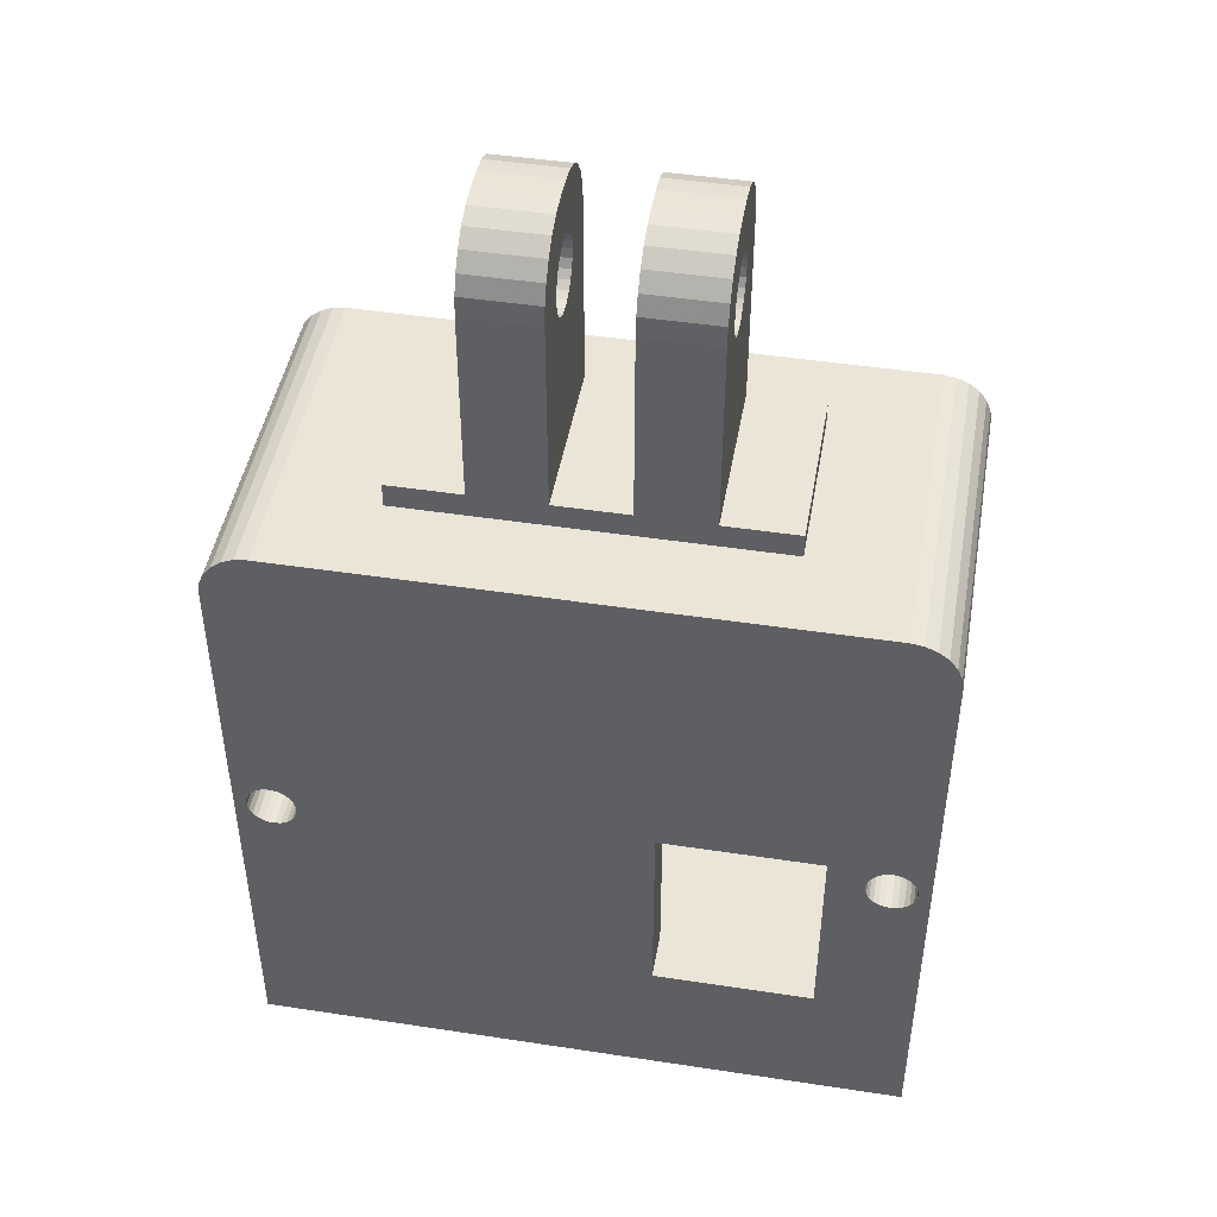
<metadata>
{"format":"obj","ext":"obj","renderer":"f3d","projection":"perspective","resolution":1024,"background":"white","views":[{"elev":46.0,"azim":9.9,"up":"+Y"}]}
</metadata>
<code>
v 2 27 14
v 6 27 3.5
v 2 27 0
v 6 27 10.5
v 21 27 3.5
v 25 27 0
v 21 27 10.5
v 25 27 14
v 0 15.75 0
v -0 25 0
v 3 24 0
v 0.2679 26 0
v 0.5858 26.41 0
v 0.06815 25.52 0
v 3 15.75 0
v 1 26.73 0
v 1.482 26.93 0
v 26 16.02 0
v 25.52 15.82 0
v 26.41 16.34 0
v 25 15.75 0
v 26.73 16.75 0
v 26.93 17.23 0
v 24 15.75 0
v 27 17.75 0
v 24 24 0
v 27 25 0
v 26.93 25.52 0
v 25.52 26.93 0
v 26.73 26 0
v 26 26.73 0
v 26.41 26.41 0
v 1.482 26.93 14
v 1 26.73 14
v 0.5858 26.41 14
v 0.2679 26 14
v 0.06815 25.52 14
v -0 25 14
v 25.52 26.93 14
v 26 26.73 14
v 26.41 26.41 14
v 26.73 26 14
v 26.93 25.52 14
v 27 25 14
v 0.5079 13.37 14
v 0.5079 13.63 14
v 27 0 14
v 26.5 13.5 14
v 2.036 14.34 14
v 2.229 14.18 14
v 26.47 13.25 14
v 16.5 14.5 14
v 2.469 13.75 14
v 2.5 13.5 14
v 2.376 13.98 14
v 2.469 13.25 14
v 16.5 6 14
v 0.691 12.91 14
v 0 0 14
v 0.8626 12.73 14
v 1.074 12.6 14
v 0.5702 13.13 14
v 24.69 12.91 14
v 23 14.5 14
v 23 6 14
v 1.313 12.52 14
v 24.86 12.73 14
v 25.07 12.6 14
v 24.57 13.13 14
v 1.563 12.5 14
v 25.31 12.52 14
v 24.51 13.37 14
v 1.809 12.55 14
v 25.56 12.5 14
v 2.036 12.66 14
v 24.51 13.63 14
v 25.81 12.55 14
v 24.57 13.87 14
v 26.04 12.66 14
v 24.69 14.09 14
v 26.23 12.82 14
v 24.86 14.27 14
v 26.38 13.02 14
v 25.07 14.4 14
v 25.31 14.48 14
v 2.229 12.82 14
v 2.376 13.02 14
v 1.809 14.45 14
v 1.563 14.5 14
v 1.313 14.48 14
v 1.074 14.4 14
v 0.8626 14.27 14
v 0.691 14.09 14
v 0.5702 13.87 14
v 26.47 13.75 14
v 26.38 13.98 14
v 26.23 14.18 14
v 26.04 14.34 14
v 25.81 14.45 14
v 25.56 14.5 14
v 21 28 10.5
v 21 28 3.5
v 9 28 3.5
v 6 28 3.5
v 12 28 3.5
v 9 36 3.5
v 12 36 3.5
v 18 28 3.5
v 15 36 3.5
v 18 36 3.5
v 15 28 3.5
v 6 28 10.5
v 18 28 10.5
v 18 36 10.5
v 15 36 10.5
v 15 28 10.5
v 12 28 10.5
v 12 36 10.5
v 9 36 10.5
v 9 28 10.5
v 0 15.75 6
v 0 11.25 6
v -0 9.25 6
v -0 9.25 0
v 0 0 0
v 3 15.75 6
v 3 24 12
v 3 3 12
v 3 11.25 6
v 3 3 0
v 3 11.25 0
v 24 24 12
v 27 17.75 6
v 27 15.75 6
v 27 11.25 6
v 27 0 0
v 27 11.25 0
v 24 11.25 6
v 24 3 0
v 24 3 12
v 24 11.25 0
v 24 15.75 6
v 26.93 17.23 6
v 26.73 16.75 6
v 26.41 16.34 6
v 26 16.02 6
v 25.52 15.82 6
v 25 15.75 6
v 16.5 6 12
v 16.5 14.5 12
v 23 6 12
v 23 14.5 12
v 2.229 14.18 12
v 2.036 14.34 12
v 2.5 13.5 12
v 2.376 13.98 12
v 2.469 13.25 12
v 2.469 13.75 12
v 2.376 13.02 12
v 2.229 12.82 12
v 2.036 12.66 12
v 1.809 12.55 12
v 1.563 12.5 12
v 1.313 12.52 12
v 1.074 12.6 12
v 0.8626 12.73 12
v 0.691 12.91 12
v 0.5702 13.13 12
v 0.5079 13.37 12
v 0.5079 13.63 12
v 0.5702 13.87 12
v 0.691 14.09 12
v 0.8626 14.27 12
v 1.074 14.4 12
v 1.313 14.48 12
v 1.563 14.5 12
v 1.809 14.45 12
v 26.23 14.18 12
v 26.04 14.34 12
v 26.5 13.5 12
v 26.38 13.98 12
v 26.47 13.25 12
v 26.47 13.75 12
v 26.38 13.02 12
v 26.23 12.82 12
v 26.04 12.66 12
v 25.81 12.55 12
v 25.56 12.5 12
v 25.31 12.52 12
v 25.07 12.6 12
v 24.86 12.73 12
v 24.69 12.91 12
v 24.57 13.13 12
v 24.51 13.37 12
v 24.51 13.63 12
v 24.57 13.87 12
v 24.69 14.09 12
v 24.86 14.27 12
v 25.07 14.4 12
v 25.31 14.48 12
v 25.56 14.5 12
v 25.81 14.45 12
v 18 35.78 5.527
v 18 35.41 5.503
v 18 35.04 5.573
v 18 34.7 5.734
v 18 36.78 3.602
v 18 36.14 5.643
v 18 38.9 5.724
v 18 39 6.5
v 18 36.89 6.448
v 18 37.5 3.902
v 18 34.7 8.266
v 18 34.41 8.027
v 18 36.46 5.844
v 18 38.6 5
v 18 34.19 7.723
v 18 36.71 6.118
v 18 38.12 4.379
v 18 35.04 8.427
v 18 34.05 7.373
v 18 35.41 8.497
v 18 34 7
v 18 35.78 8.473
v 18 36.78 10.4
v 18 34.05 6.627
v 18 36.14 8.357
v 18 37.5 10.1
v 18 34.19 6.277
v 18 36.46 8.156
v 18 34.41 5.973
v 18 38.12 9.621
v 18 36.71 7.882
v 18 38.6 9
v 18 36.89 7.552
v 18 38.9 8.276
v 18 39 7.5
v 18 36.99 7.188
v 18 36.99 6.812
v 15 36.78 3.602
v 15 37.5 3.902
v 15 38.12 4.379
v 15 38.6 5
v 15 38.9 5.724
v 15 39 6.5
v 15 39 7.5
v 15 36.99 7.188
v 15 36.89 7.552
v 15 36.78 10.4
v 15 36.14 8.357
v 15 35.78 8.473
v 15 38.9 8.276
v 15 37.5 10.1
v 15 36.46 8.156
v 15 34.7 5.734
v 15 34.41 5.973
v 15 38.6 9
v 15 36.71 7.882
v 15 34.19 6.277
v 15 38.12 9.621
v 15 35.04 5.573
v 15 34.05 6.627
v 15 35.41 5.503
v 15 34 7
v 15 35.78 5.527
v 15 34.05 7.373
v 15 36.14 5.643
v 15 34.19 7.723
v 15 36.46 5.844
v 15 34.41 8.027
v 15 36.71 6.118
v 15 34.7 8.266
v 15 36.89 6.448
v 15 36.99 6.812
v 15 35.04 8.427
v 15 35.41 8.497
v 12 35.78 5.527
v 12 35.41 5.503
v 12 35.04 5.573
v 12 34.7 5.734
v 12 36.78 3.602
v 12 36.14 5.643
v 12 38.9 5.724
v 12 39 6.5
v 12 36.89 6.448
v 12 37.5 3.902
v 12 34.7 8.266
v 12 34.41 8.027
v 12 36.46 5.844
v 12 38.6 5
v 12 34.19 7.723
v 12 36.71 6.118
v 12 38.12 4.379
v 12 35.04 8.427
v 12 34.05 7.373
v 12 35.41 8.497
v 12 34 7
v 12 35.78 8.473
v 12 36.78 10.4
v 12 34.05 6.627
v 12 36.14 8.357
v 12 37.5 10.1
v 12 34.19 6.277
v 12 36.46 8.156
v 12 34.41 5.973
v 12 38.12 9.621
v 12 36.71 7.882
v 12 38.6 9
v 12 36.89 7.552
v 12 38.9 8.276
v 12 39 7.5
v 12 36.99 7.188
v 12 36.99 6.812
v 9 36.78 3.602
v 9 37.5 3.902
v 9 38.12 4.379
v 9 38.6 5
v 9 38.9 5.724
v 9 39 6.5
v 9 39 7.5
v 9 36.99 7.188
v 9 36.89 7.552
v 9 36.78 10.4
v 9 36.14 8.357
v 9 35.78 8.473
v 9 38.9 8.276
v 9 37.5 10.1
v 9 36.46 8.156
v 9 34.7 5.734
v 9 34.41 5.973
v 9 38.6 9
v 9 36.71 7.882
v 9 34.19 6.277
v 9 38.12 9.621
v 9 35.04 5.573
v 9 34.05 6.627
v 9 35.41 5.503
v 9 34 7
v 9 35.78 5.527
v 9 34.05 7.373
v 9 36.14 5.643
v 9 34.19 7.723
v 9 36.46 5.844
v 9 34.41 8.027
v 9 36.71 6.118
v 9 34.7 8.266
v 9 36.89 6.448
v 9 36.99 6.812
v 9 35.04 8.427
v 9 35.41 8.497
v 0.06815 9.768 0
v 1 10.98 0
v 0.2679 10.25 0
v 0.5858 10.66 0
v 1.482 11.18 0
v 2 11.25 0
v 0.06815 9.768 6
v 0.2679 10.25 6
v 0.5858 10.66 6
v 1 10.98 6
v 1.482 11.18 6
v 2 11.25 6
v 1.563 14.5 6
v 0.8626 12.73 6
v 0.691 12.91 6
v 1.074 12.6 6
v 0.5702 13.13 6
v 1.313 12.52 6
v 0.5079 13.37 6
v 1.563 12.5 6
v 1.809 12.55 6
v 2.036 12.66 6
v 2.229 12.82 6
v 2.376 13.02 6
v 2.469 13.25 6
v 0.5079 13.63 6
v 0.5702 13.87 6
v 0.691 14.09 6
v 0.8626 14.27 6
v 1.074 14.4 6
v 1.313 14.48 6
v 2.5 13.5 6
v 1.809 14.45 6
v 2.036 14.34 6
v 2.229 14.18 6
v 2.376 13.98 6
v 2.469 13.75 6
v 24.51 13.63 6
v 24.51 13.37 6
v 24.57 13.87 6
v 24.69 14.09 6
v 24.86 14.27 6
v 26.04 12.66 6
v 26.23 12.82 6
v 26.38 13.02 6
v 25.81 12.55 6
v 26.47 13.25 6
v 25.56 12.5 6
v 26.5 13.5 6
v 25.31 12.52 6
v 25.07 12.6 6
v 24.86 12.73 6
v 24.69 12.91 6
v 24.57 13.13 6
v 26.23 14.18 6
v 26.04 14.34 6
v 26.38 13.98 6
v 26.47 13.75 6
v 25.81 14.45 6
v 25.56 14.5 6
v 25.31 14.48 6
v 25.07 14.4 6
v 1.313 14.48 8
v 1.563 14.5 8
v 1.809 14.45 8
v 2.469 13.25 8
v 2.036 14.34 8
v 2.5 13.5 8
v 2.229 14.18 8
v 2.376 13.02 8
v 2.376 13.98 8
v 2.229 12.82 8
v 2.469 13.75 8
v 2.036 12.66 8
v 1.809 12.55 8
v 1.563 12.5 8
v 1.313 12.52 8
v 1.074 12.6 8
v 0.8626 12.73 8
v 0.691 12.91 8
v 0.5702 13.13 8
v 0.5079 13.37 8
v 0.5079 13.63 8
v 0.5702 13.87 8
v 0.691 14.09 8
v 0.8626 14.27 8
v 1.074 14.4 8
v 25.31 14.48 8
v 25.56 14.5 8
v 25.81 14.45 8
v 26.47 13.25 8
v 26.04 14.34 8
v 26.5 13.5 8
v 26.23 14.18 8
v 26.38 13.02 8
v 26.38 13.98 8
v 26.23 12.82 8
v 26.47 13.75 8
v 26.04 12.66 8
v 25.81 12.55 8
v 25.56 12.5 8
v 25.31 12.52 8
v 25.07 12.6 8
v 24.86 12.73 8
v 24.69 12.91 8
v 24.57 13.13 8
v 24.51 13.37 8
v 24.51 13.63 8
v 24.57 13.87 8
v 24.69 14.09 8
v 24.86 14.27 8
v 25.07 14.4 8
f 1 2 3
f 4 2 1
f 5 3 2
f 6 3 5
f 7 6 5
f 8 7 4
f 8 6 7
f 8 4 1
f 9 10 11
f 12 13 11
f 14 12 11
f 10 14 11
f 15 9 11
f 11 13 16
f 11 16 17
f 11 17 3
f 18 19 20
f 19 21 20
f 22 20 23
f 20 21 23
f 21 24 25
f 23 21 25
f 25 24 26
f 26 11 6
f 11 3 6
f 25 26 27
f 27 26 28
f 26 6 29
f 28 26 30
f 26 29 31
f 26 31 32
f 30 26 32
f 1 3 17
f 33 1 17
f 34 17 16
f 34 33 17
f 35 16 13
f 35 34 16
f 36 13 12
f 36 35 13
f 37 12 14
f 37 14 10
f 37 36 12
f 38 37 10
f 29 6 8
f 29 8 39
f 31 29 40
f 29 39 40
f 32 31 41
f 31 40 41
f 30 32 42
f 32 41 42
f 28 30 43
f 27 28 43
f 30 42 43
f 27 43 44
f 38 45 46
f 47 44 48
f 1 49 50
f 47 48 51
f 1 36 38
f 1 33 36
f 52 1 50
f 52 53 54
f 52 55 53
f 52 50 55
f 52 56 57
f 52 54 56
f 58 59 60
f 61 60 59
f 62 59 58
f 63 64 65
f 66 61 59
f 63 65 67
f 45 59 62
f 68 67 65
f 69 64 63
f 70 66 59
f 71 68 65
f 72 64 69
f 73 70 59
f 74 71 65
f 75 73 59
f 76 64 72
f 77 74 65
f 78 64 76
f 79 65 47
f 79 77 65
f 80 64 78
f 81 79 47
f 82 64 80
f 83 81 47
f 84 64 82
f 51 83 47
f 85 64 84
f 57 86 75
f 57 87 86
f 57 56 87
f 57 75 59
f 38 88 49
f 38 89 88
f 38 90 89
f 38 91 90
f 38 92 91
f 38 93 92
f 38 94 93
f 38 46 94
f 8 1 52
f 8 52 64
f 36 37 38
f 44 95 48
f 44 96 95
f 47 57 59
f 44 97 96
f 44 98 97
f 44 99 98
f 44 100 99
f 44 85 100
f 44 64 85
f 44 8 64
f 43 8 44
f 39 8 43
f 33 34 35
f 33 35 36
f 65 57 47
f 41 39 43
f 41 40 39
f 1 38 49
f 41 43 42
f 38 59 45
f 101 5 102
f 7 5 101
f 103 2 104
f 105 106 107
f 105 103 106
f 108 109 110
f 108 111 109
f 5 108 102
f 5 2 103
f 5 103 105
f 5 105 111
f 5 111 108
f 2 112 104
f 2 4 112
f 113 7 101
f 113 114 115
f 116 113 115
f 117 118 119
f 120 117 119
f 4 120 112
f 4 7 113
f 4 113 116
f 4 116 117
f 4 117 120
f 38 10 121
f 10 9 121
f 38 121 122
f 123 124 125
f 122 123 59
f 123 125 59
f 38 122 59
f 121 9 15
f 126 121 15
f 126 11 127
f 15 11 126
f 128 129 126
f 128 126 127
f 130 131 129
f 130 129 128
f 11 26 132
f 11 132 127
f 133 25 27
f 44 133 27
f 134 133 44
f 135 134 44
f 136 137 135
f 47 136 135
f 47 135 44
f 138 139 140
f 141 139 138
f 132 142 138
f 132 138 140
f 26 24 142
f 26 142 132
f 23 25 133
f 22 23 143
f 23 133 143
f 22 143 144
f 20 22 145
f 22 144 145
f 18 20 146
f 19 18 146
f 20 145 146
f 21 19 147
f 19 146 147
f 21 147 148
f 24 21 148
f 24 148 142
f 125 136 47
f 59 125 47
f 149 52 57
f 149 150 52
f 151 57 65
f 151 149 57
f 150 64 52
f 150 152 64
f 152 65 64
f 152 151 65
f 55 50 153
f 50 154 153
f 56 54 155
f 53 55 156
f 55 153 156
f 87 56 157
f 56 155 157
f 54 53 158
f 53 156 158
f 54 158 155
f 86 87 159
f 87 157 159
f 75 86 160
f 86 159 160
f 73 75 161
f 75 160 161
f 70 73 162
f 73 161 162
f 66 70 163
f 70 162 163
f 61 66 164
f 66 163 164
f 60 61 165
f 61 164 165
f 58 60 166
f 60 165 166
f 62 58 167
f 58 166 167
f 45 62 168
f 62 167 168
f 45 168 169
f 46 45 169
f 46 169 170
f 94 46 170
f 93 94 171
f 94 170 171
f 92 93 172
f 93 171 172
f 91 92 173
f 92 172 173
f 90 91 174
f 91 173 174
f 89 90 175
f 90 174 175
f 88 89 176
f 89 175 176
f 49 88 177
f 88 176 177
f 50 49 154
f 49 177 154
f 96 97 178
f 97 179 178
f 51 48 180
f 95 96 181
f 96 178 181
f 83 51 182
f 51 180 182
f 48 95 183
f 95 181 183
f 48 183 180
f 81 83 184
f 83 182 184
f 79 81 185
f 81 184 185
f 77 79 186
f 79 185 186
f 74 77 187
f 77 186 187
f 71 74 188
f 74 187 188
f 68 71 189
f 71 188 189
f 67 68 190
f 68 189 190
f 63 67 191
f 67 190 191
f 69 63 192
f 63 191 192
f 72 69 193
f 69 192 193
f 72 193 194
f 76 72 194
f 76 194 195
f 78 76 195
f 80 78 196
f 78 195 196
f 82 80 197
f 80 196 197
f 84 82 198
f 82 197 198
f 85 84 199
f 84 198 199
f 100 85 200
f 85 199 200
f 99 100 201
f 100 200 201
f 98 99 202
f 99 201 202
f 97 98 179
f 98 202 179
f 101 108 113
f 101 102 108
f 110 203 204
f 110 204 205
f 110 205 206
f 110 206 108
f 207 208 203
f 207 203 110
f 209 210 211
f 212 208 207
f 213 114 113
f 213 113 214
f 212 215 208
f 216 209 211
f 217 214 113
f 216 211 218
f 219 215 212
f 219 216 218
f 220 114 213
f 219 218 215
f 221 217 113
f 222 114 220
f 223 113 108
f 223 221 113
f 224 225 114
f 224 114 222
f 226 223 108
f 227 228 225
f 227 225 224
f 229 226 108
f 230 228 227
f 231 229 108
f 232 228 230
f 233 232 230
f 206 231 108
f 234 233 235
f 234 232 233
f 236 234 235
f 237 235 238
f 237 236 235
f 210 238 239
f 210 239 211
f 210 237 238
f 110 109 240
f 207 110 240
f 212 240 241
f 212 207 240
f 219 241 242
f 219 212 241
f 216 242 243
f 216 219 242
f 209 243 244
f 209 216 243
f 210 244 245
f 210 209 244
f 246 247 248
f 249 250 251
f 249 251 115
f 252 246 248
f 253 254 250
f 253 250 249
f 255 109 111
f 255 111 256
f 257 252 248
f 257 248 258
f 259 256 111
f 260 254 253
f 260 257 258
f 260 258 254
f 261 109 255
f 262 259 111
f 263 109 261
f 264 111 116
f 264 262 111
f 265 240 109
f 265 109 263
f 266 264 116
f 267 241 240
f 267 240 265
f 268 266 116
f 269 241 267
f 270 268 116
f 242 241 269
f 271 242 269
f 272 270 116
f 243 271 273
f 243 242 271
f 244 243 273
f 245 244 273
f 245 274 247
f 245 273 274
f 115 275 272
f 115 276 275
f 115 251 276
f 115 272 116
f 246 245 247
f 116 105 117
f 116 111 105
f 107 277 278
f 107 278 279
f 107 279 280
f 107 280 105
f 281 282 277
f 281 277 107
f 283 284 285
f 286 282 281
f 287 118 117
f 287 117 288
f 286 289 282
f 290 283 285
f 291 288 117
f 290 285 292
f 293 289 286
f 293 290 292
f 294 118 287
f 293 292 289
f 295 291 117
f 296 118 294
f 297 117 105
f 297 295 117
f 298 299 118
f 298 118 296
f 300 297 105
f 301 302 299
f 301 299 298
f 303 300 105
f 304 302 301
f 305 303 105
f 306 302 304
f 307 306 304
f 280 305 105
f 308 307 309
f 308 306 307
f 310 308 309
f 311 309 312
f 311 310 309
f 284 312 313
f 284 313 285
f 284 311 312
f 107 106 314
f 281 107 314
f 286 314 315
f 286 281 314
f 293 315 316
f 293 286 315
f 290 316 317
f 290 293 316
f 283 317 318
f 283 290 317
f 284 318 319
f 284 283 318
f 112 103 104
f 120 103 112
f 320 321 322
f 323 324 325
f 323 325 119
f 326 320 322
f 327 328 324
f 327 324 323
f 329 106 103
f 329 103 330
f 331 326 322
f 331 322 332
f 333 330 103
f 334 328 327
f 334 331 332
f 334 332 328
f 335 106 329
f 336 333 103
f 337 106 335
f 338 103 120
f 338 336 103
f 339 314 106
f 339 106 337
f 340 338 120
f 341 315 314
f 341 314 339
f 342 340 120
f 343 315 341
f 344 342 120
f 316 315 343
f 345 316 343
f 346 344 120
f 317 345 347
f 317 316 345
f 318 317 347
f 319 318 347
f 319 348 321
f 319 347 348
f 119 349 346
f 119 350 349
f 119 325 350
f 119 346 120
f 320 319 321
f 119 118 299
f 323 119 299
f 327 299 302
f 327 323 299
f 334 302 306
f 334 327 302
f 331 306 308
f 331 334 306
f 326 308 310
f 326 310 311
f 326 331 308
f 320 326 311
f 115 114 225
f 249 115 225
f 253 225 228
f 253 249 225
f 260 228 232
f 260 253 228
f 257 232 234
f 257 260 232
f 252 234 236
f 252 236 237
f 252 257 234
f 246 252 237
f 130 125 124
f 124 351 352
f 351 353 352
f 353 354 352
f 352 355 356
f 124 352 356
f 130 124 131
f 124 356 131
f 136 125 139
f 125 130 139
f 139 141 137
f 136 139 137
f 351 124 357
f 124 123 357
f 353 351 358
f 354 353 358
f 351 357 358
f 354 358 359
f 352 354 360
f 355 352 360
f 354 359 360
f 356 355 361
f 355 360 361
f 356 361 362
f 363 121 126
f 357 123 122
f 358 357 122
f 359 358 122
f 359 122 360
f 364 122 365
f 360 122 366
f 122 364 366
f 365 122 367
f 361 360 368
f 360 366 368
f 367 122 369
f 362 361 370
f 361 368 370
f 362 370 371
f 129 362 372
f 362 371 372
f 129 372 373
f 129 373 374
f 129 374 375
f 376 369 121
f 377 376 121
f 378 377 121
f 379 378 121
f 380 379 121
f 369 122 121
f 380 121 381
f 129 375 382
f 381 121 363
f 383 363 126
f 384 383 126
f 385 384 126
f 386 385 126
f 387 386 126
f 382 387 126
f 129 382 126
f 362 129 131
f 362 131 356
f 139 130 128
f 139 128 140
f 149 151 140
f 152 140 151
f 132 152 150
f 128 150 149
f 128 149 140
f 127 150 128
f 127 132 150
f 132 140 152
f 137 141 138
f 137 138 135
f 142 388 389
f 142 390 388
f 142 391 390
f 142 392 391
f 142 389 138
f 142 148 392
f 393 394 135
f 395 135 394
f 396 393 135
f 397 135 395
f 398 396 135
f 399 135 397
f 138 400 398
f 138 398 135
f 401 400 138
f 402 401 138
f 403 402 138
f 404 403 138
f 134 405 406
f 134 407 405
f 134 408 407
f 134 399 408
f 134 135 399
f 389 404 138
f 146 406 409
f 146 134 406
f 146 145 134
f 144 134 145
f 147 410 411
f 147 409 410
f 147 146 409
f 143 134 144
f 148 412 392
f 148 411 412
f 148 147 411
f 133 134 143
f 175 413 414
f 176 175 414
f 176 414 415
f 177 176 415
f 157 155 416
f 177 415 417
f 155 418 416
f 154 177 417
f 154 417 419
f 159 157 420
f 153 154 419
f 157 416 420
f 156 153 421
f 153 419 421
f 160 159 422
f 159 420 422
f 156 421 423
f 158 156 423
f 161 160 424
f 160 422 424
f 155 158 418
f 158 423 418
f 162 161 425
f 161 424 425
f 163 162 426
f 162 425 426
f 164 163 427
f 163 426 427
f 165 164 428
f 164 427 428
f 166 165 429
f 165 428 429
f 167 166 430
f 166 429 430
f 168 167 431
f 167 430 431
f 168 431 432
f 169 168 432
f 169 432 433
f 170 169 433
f 170 433 434
f 171 170 434
f 171 434 435
f 172 171 435
f 172 435 436
f 173 172 436
f 173 436 437
f 174 173 437
f 174 437 413
f 175 174 413
f 200 438 439
f 201 200 439
f 201 439 440
f 202 201 440
f 182 180 441
f 202 440 442
f 180 443 441
f 179 202 442
f 179 442 444
f 184 182 445
f 178 179 444
f 182 441 445
f 181 178 446
f 178 444 446
f 185 184 447
f 184 445 447
f 181 446 448
f 183 181 448
f 186 185 449
f 185 447 449
f 180 183 443
f 183 448 443
f 187 186 450
f 186 449 450
f 188 187 451
f 187 450 451
f 189 188 452
f 188 451 452
f 190 189 453
f 189 452 453
f 191 190 454
f 190 453 454
f 192 191 455
f 191 454 455
f 193 192 456
f 192 455 456
f 193 456 457
f 194 193 457
f 194 457 458
f 195 194 458
f 195 458 459
f 196 195 459
f 196 459 460
f 197 196 460
f 197 460 461
f 198 197 461
f 198 461 462
f 199 198 462
f 199 462 438
f 200 199 438
f 237 245 246
f 237 210 245
f 204 203 263
f 204 263 261
f 205 204 261
f 221 223 264
f 205 261 255
f 206 205 255
f 221 264 266
f 206 255 256
f 231 206 256
f 217 221 268
f 214 217 268
f 221 266 268
f 229 231 259
f 231 256 259
f 214 268 270
f 229 259 262
f 226 229 262
f 223 226 262
f 213 214 272
f 214 270 272
f 223 262 264
f 220 213 275
f 222 220 275
f 213 272 275
f 222 275 276
f 224 222 251
f 227 224 251
f 222 276 251
f 227 251 250
f 230 227 254
f 227 250 254
f 233 230 258
f 230 254 258
f 235 233 248
f 233 258 248
f 235 248 247
f 238 235 247
f 238 247 274
f 239 238 274
f 239 274 273
f 211 239 273
f 211 273 271
f 218 211 271
f 218 271 269
f 215 218 269
f 215 269 267
f 208 215 267
f 208 267 265
f 203 208 265
f 203 265 263
f 311 319 320
f 311 284 319
f 279 337 335
f 279 335 329
f 280 279 329
f 305 280 329
f 305 329 330
f 295 297 340
f 291 295 340
f 297 338 340
f 305 330 333
f 303 305 333
f 300 303 333
f 291 340 342
f 297 300 336
f 300 333 336
f 288 291 344
f 291 342 344
f 297 336 338
f 287 288 346
f 294 287 346
f 288 344 346
f 294 346 349
f 296 294 350
f 298 296 350
f 294 349 350
f 298 350 325
f 301 298 324
f 304 301 324
f 298 325 324
f 307 304 328
f 304 324 328
f 307 328 332
f 309 307 322
f 312 309 322
f 307 332 322
f 312 322 321
f 312 321 348
f 313 312 348
f 313 348 347
f 285 313 347
f 292 285 347
f 292 347 345
f 292 345 343
f 289 292 343
f 282 289 343
f 282 343 341
f 282 341 339
f 277 282 339
f 277 339 337
f 278 277 337
f 279 278 337
f 421 419 385
f 419 384 385
f 416 418 382
f 423 421 386
f 421 385 386
f 420 416 375
f 416 382 375
f 418 423 387
f 423 386 387
f 422 420 374
f 418 387 382
f 420 375 374
f 424 422 373
f 422 374 373
f 425 424 372
f 424 373 372
f 426 425 371
f 425 372 371
f 427 426 370
f 426 371 370
f 428 427 368
f 427 370 368
f 429 428 366
f 428 368 366
f 430 429 364
f 429 366 364
f 431 430 365
f 430 364 365
f 432 431 367
f 431 365 367
f 432 367 369
f 433 432 369
f 433 369 376
f 434 433 376
f 434 376 377
f 435 434 377
f 435 377 378
f 436 435 378
f 436 378 379
f 437 436 379
f 437 379 380
f 413 437 380
f 413 380 381
f 414 413 381
f 415 414 363
f 414 381 363
f 417 415 383
f 415 363 383
f 419 417 384
f 417 383 384
f 446 444 405
f 444 406 405
f 441 443 399
f 448 446 407
f 446 405 407
f 445 441 397
f 441 399 397
f 443 448 408
f 448 407 408
f 447 445 395
f 443 408 399
f 445 397 395
f 449 447 394
f 447 395 394
f 450 449 393
f 449 394 393
f 451 450 396
f 450 393 396
f 452 451 398
f 451 396 398
f 453 452 400
f 452 398 400
f 454 453 401
f 453 400 401
f 455 454 402
f 454 401 402
f 456 455 403
f 455 402 403
f 457 456 404
f 456 403 404
f 457 404 389
f 458 457 389
f 458 389 388
f 459 458 388
f 459 388 390
f 460 459 390
f 460 390 391
f 461 460 391
f 461 391 392
f 462 461 392
f 462 392 412
f 438 462 412
f 438 412 411
f 439 438 411
f 440 439 410
f 439 411 410
f 442 440 409
f 440 410 409
f 444 442 406
f 442 409 406

</code>
